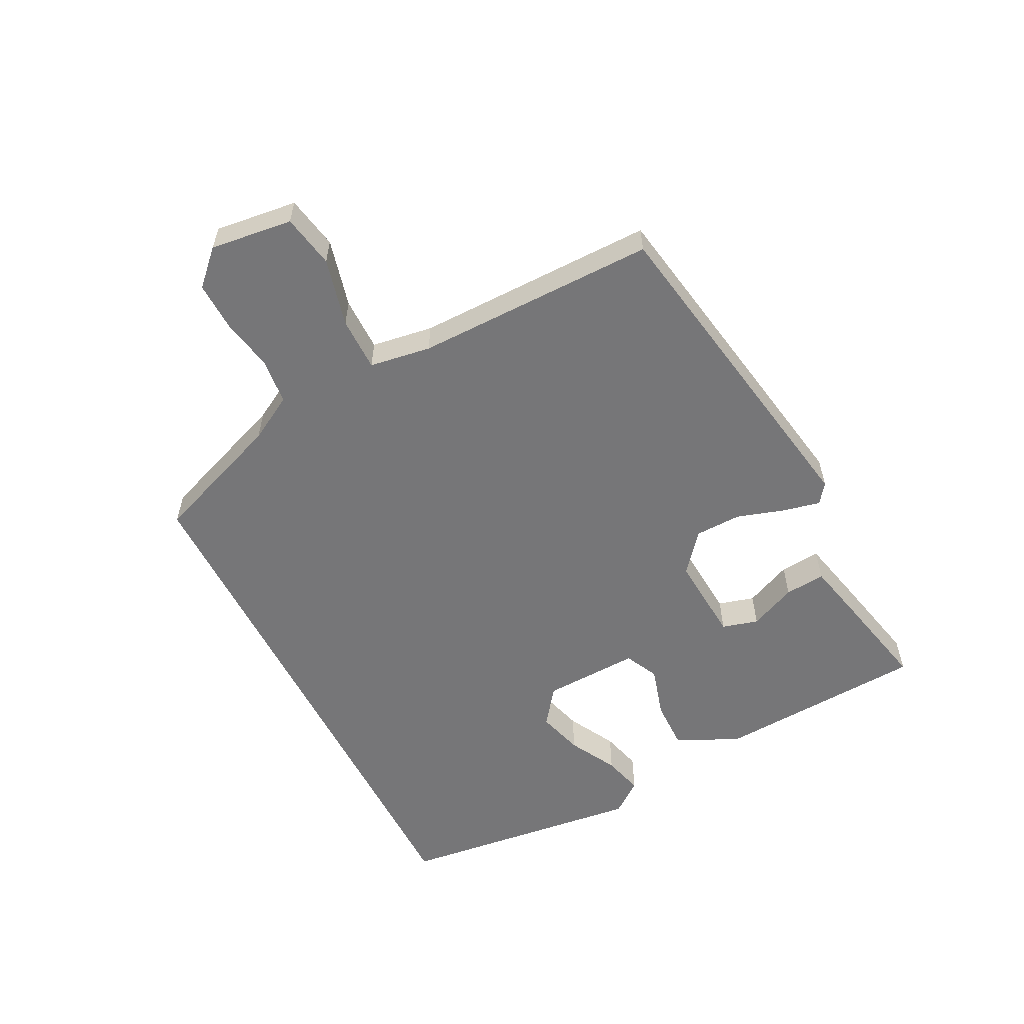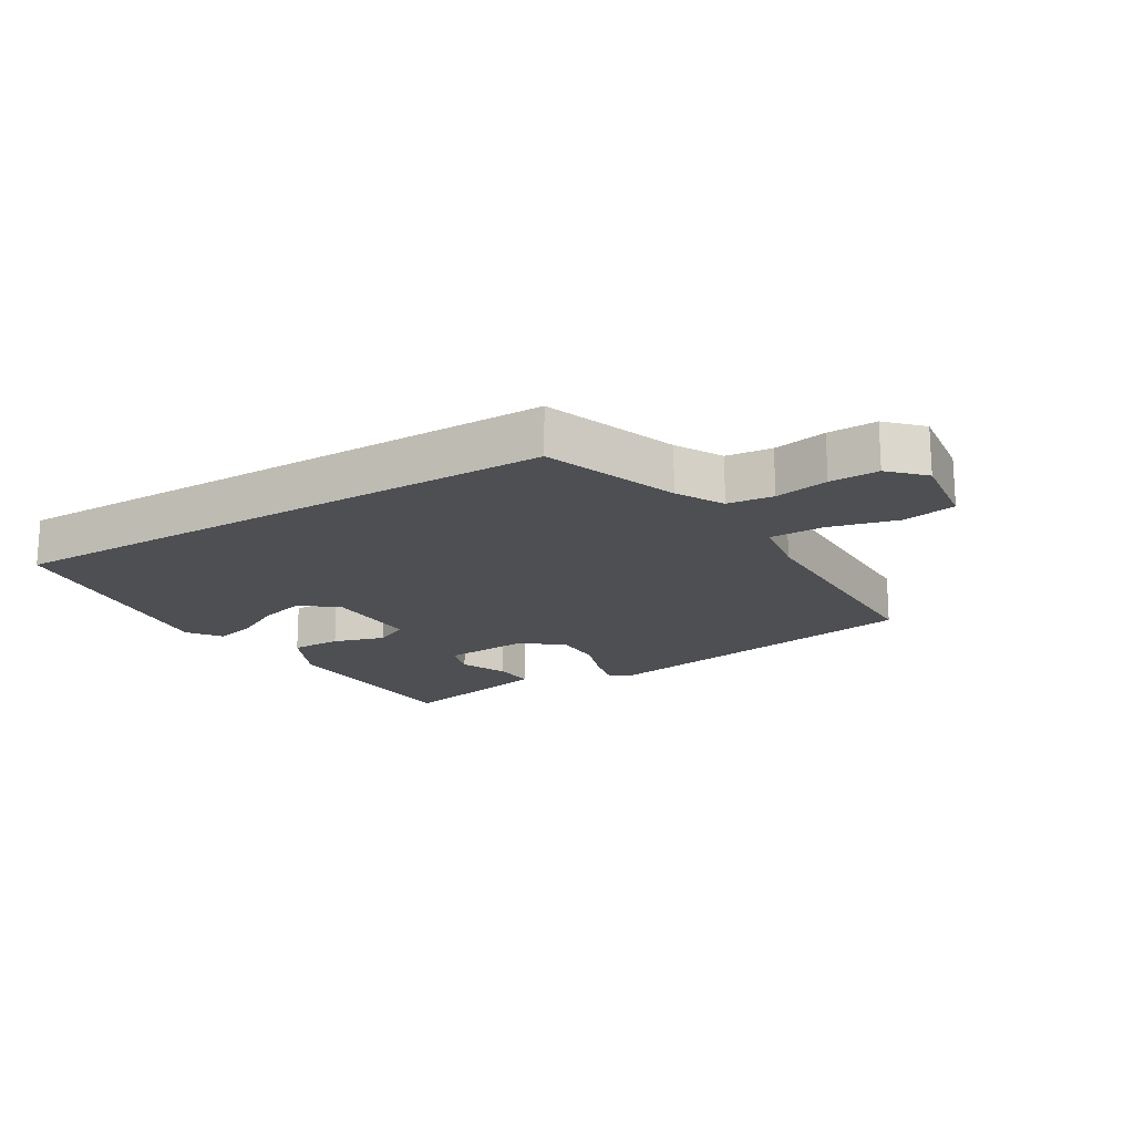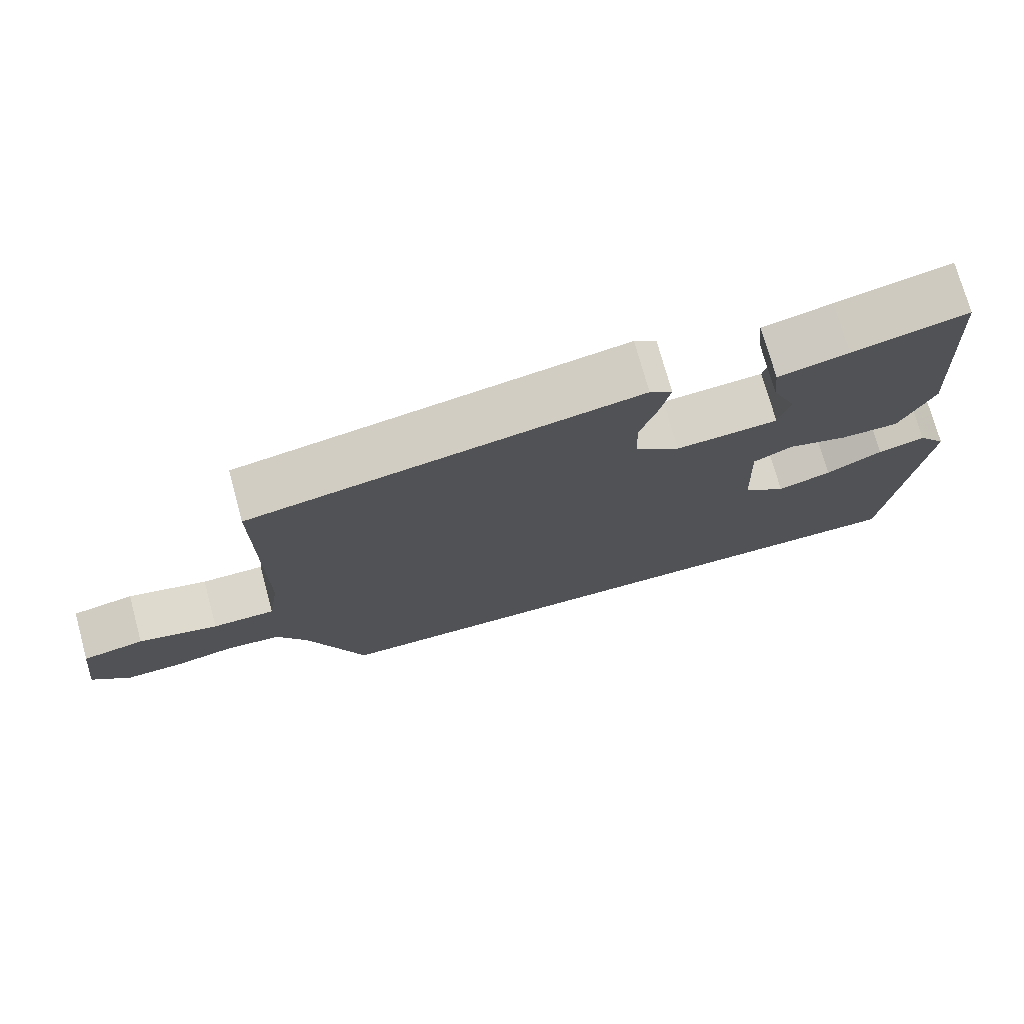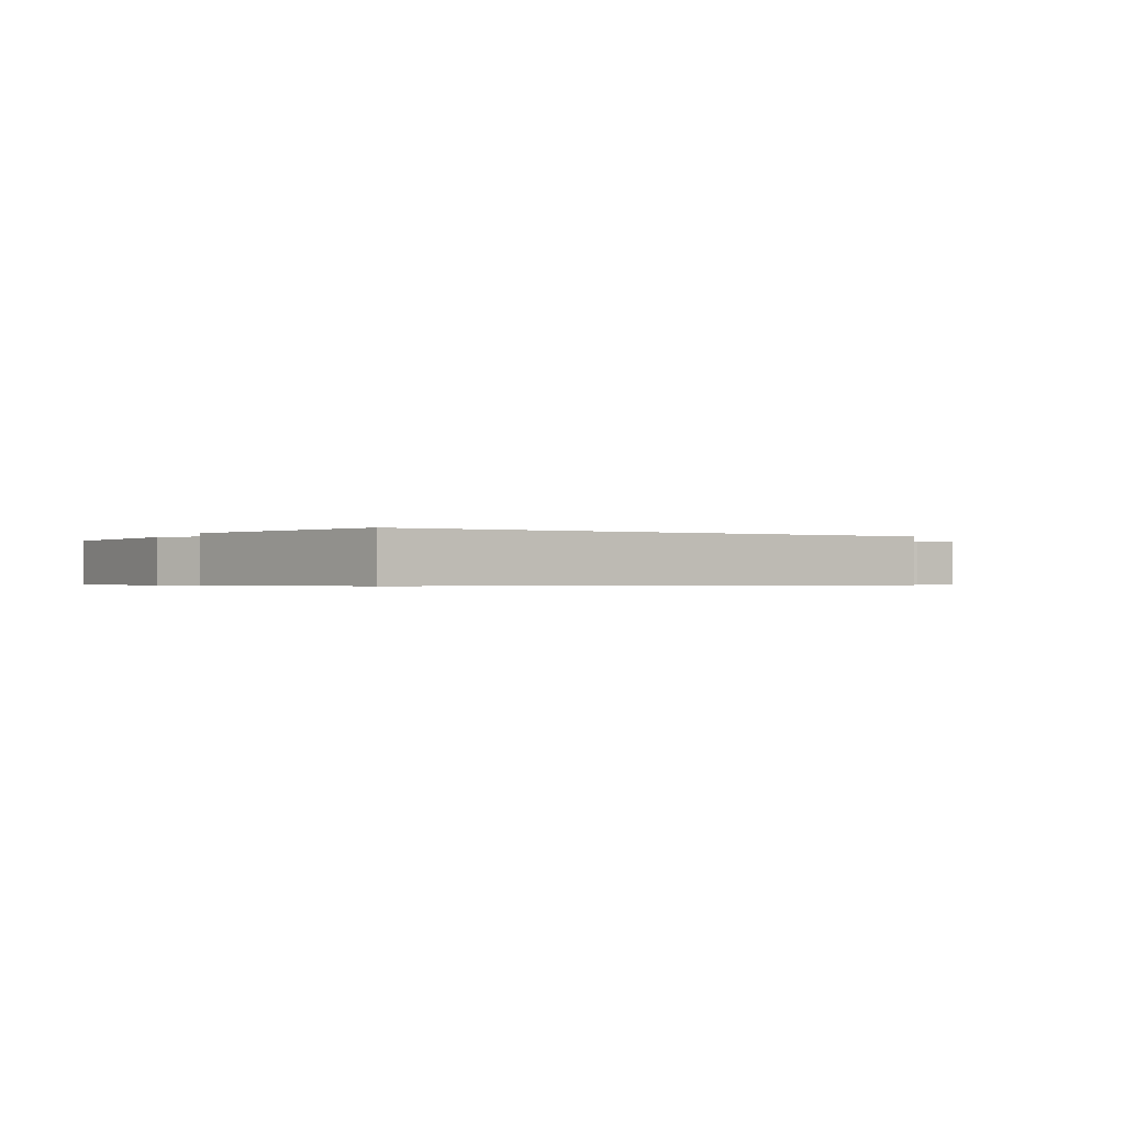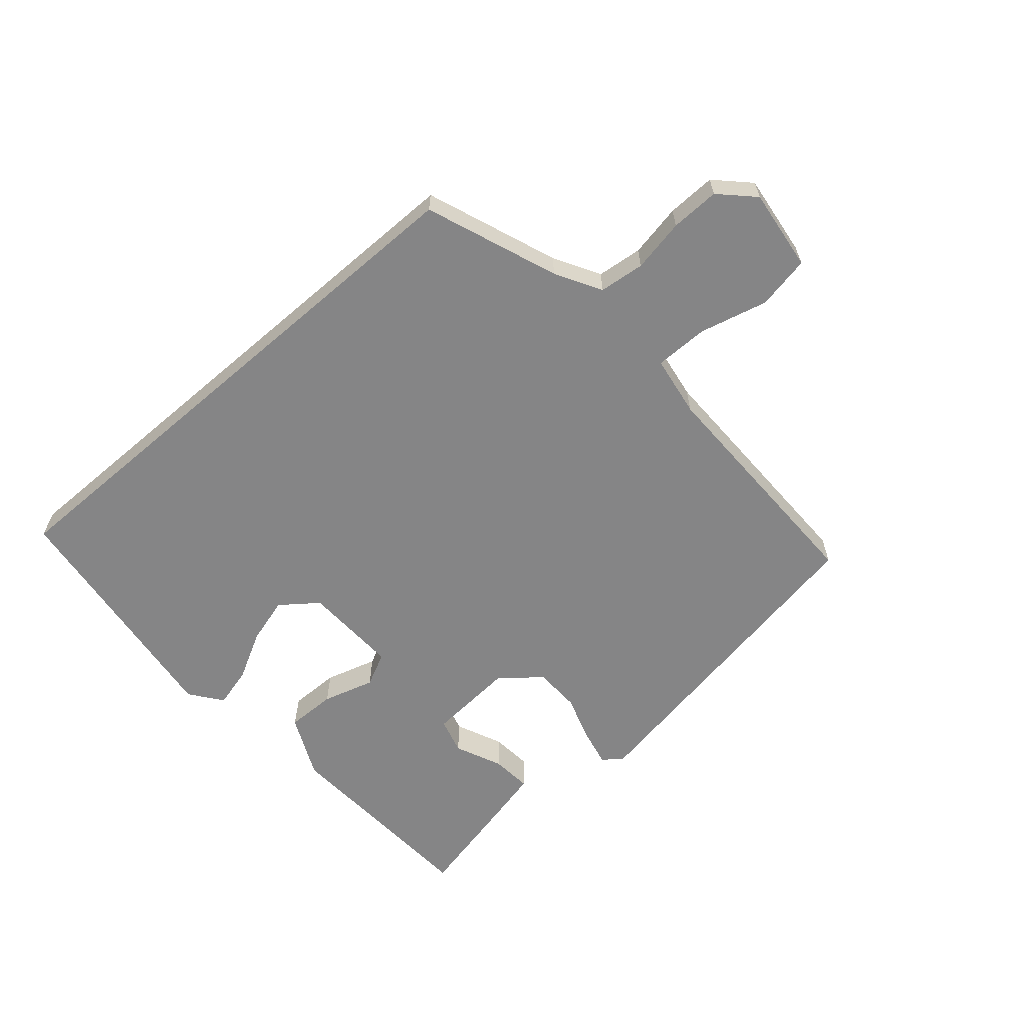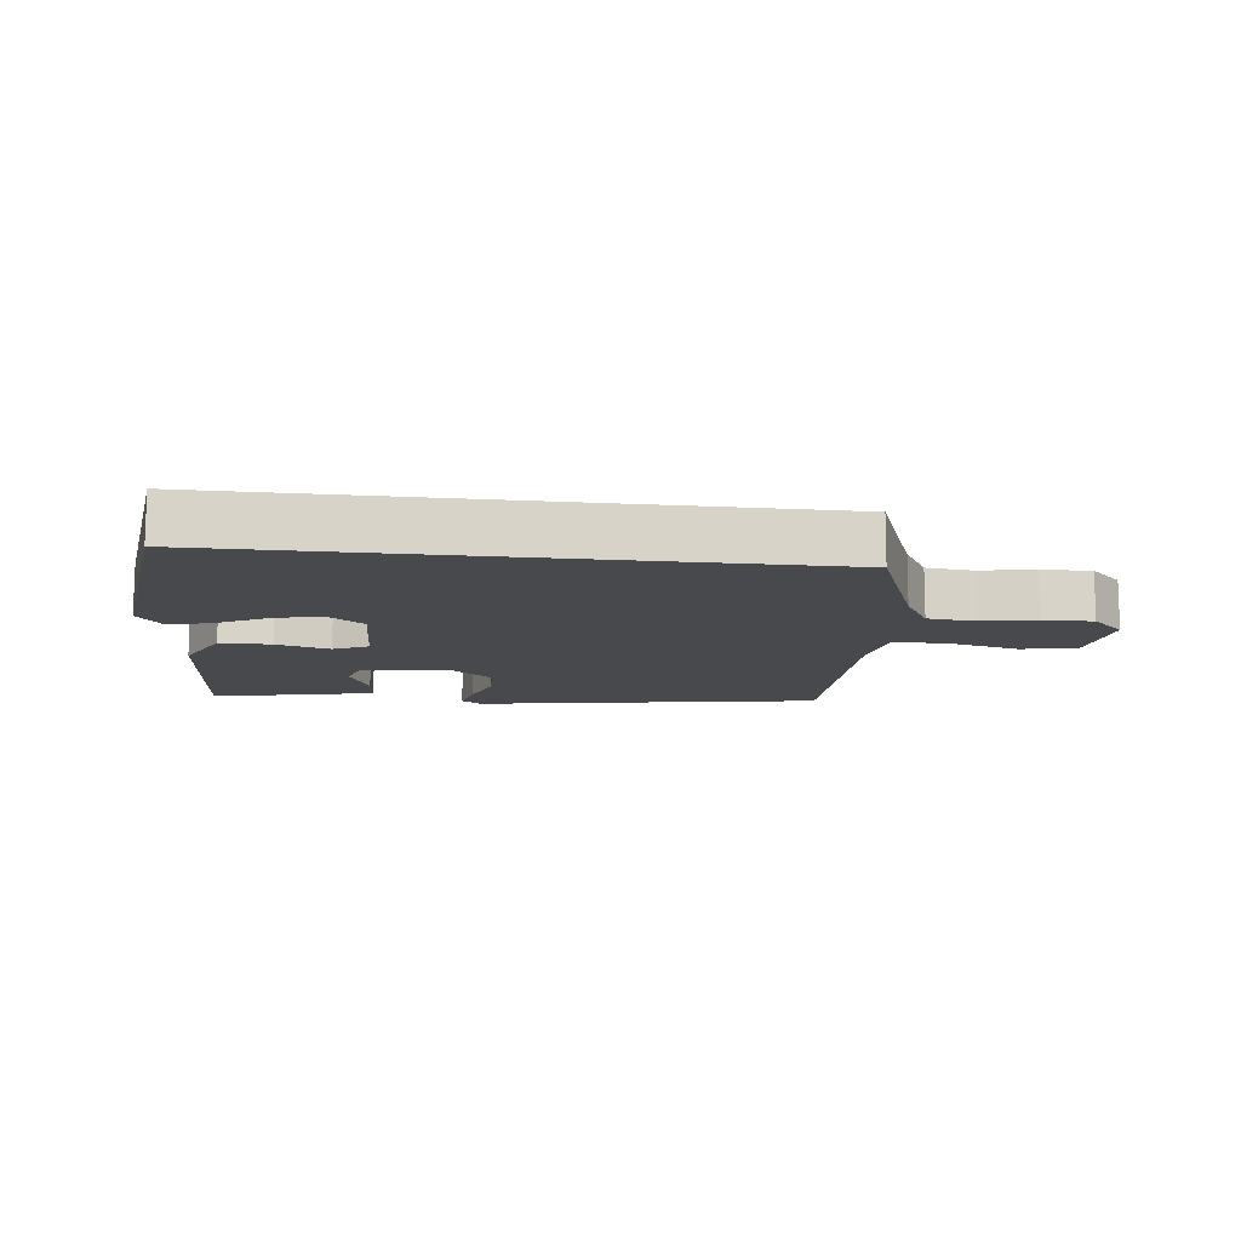
<metadata>
{"format":"obj","ext":"obj","renderer":"f3d","projection":"perspective","resolution":1024,"background":"white","views":[{"elev":-56.9,"azim":-63.1,"up":"+Y"},{"elev":-18.0,"azim":-149.4,"up":"+Y"},{"elev":74.1,"azim":-15.4,"up":"+Z"},{"elev":-0.5,"azim":145.2,"up":"+Y"},{"elev":-61.9,"azim":-139.2,"up":"+Y"},{"elev":-12.1,"azim":173.1,"up":"+Y"}]}
</metadata>
<code>
v -0.417 0.07 -0.5
v -0.496 0.07 -0.291
v -0.537 0.07 -0.219
v -0.609 0.07 -0.211
v -0.693 0.07 -0.227
v -0.77 0.07 -0.229
v -0.821 0.07 -0.178
v -0.805 0.07 -0.048
v -0.721 0.07 -0.032
v -0.613 0.07 -0.059
v -0.528 0.07 -0.059
v -0.513 0.07 0.038
v -0.516 0.07 0.418
v 0.015 0.07 0.51
v 0.046 0.07 0.487
v 0.033 0.07 0.428
v 0.009 0.07 0.353
v 0.011 0.07 0.28
v 0.073 0.07 0.229
v 0.212 0.07 0.239
v 0.228 0.07 0.296
v 0.195 0.07 0.37
v 0.189 0.07 0.434
v 0.284 0.07 0.456
v 0.44 0.07 0.491
v 0.46 0.07 0.16
v 0.414 0.07 0.061
v 0.335 0.07 0.062
v 0.253 0.07 0.086
v 0.2 0.07 0.06
v 0.206 0.07 -0.092
v 0.264 0.07 -0.136
v 0.337 0.07 -0.115
v 0.413 0.07 -0.074
v 0.477 0.07 -0.057
v 0.516 0.07 -0.108
v 0.469 0.07 -0.5
v -0.417 0 -0.5
v -0.496 0 -0.291
v -0.537 0 -0.219
v -0.609 0 -0.211
v -0.693 0 -0.227
v -0.77 0 -0.229
v -0.821 0 -0.178
v -0.805 0 -0.048
v -0.721 0 -0.032
v -0.613 0 -0.059
v -0.528 0 -0.059
v -0.513 0 0.038
v -0.516 0 0.418
v 0.015 0 0.51
v 0.046 0 0.487
v 0.033 0 0.428
v 0.009 0 0.353
v 0.011 0 0.28
v 0.073 0 0.229
v 0.212 0 0.239
v 0.228 0 0.296
v 0.195 0 0.37
v 0.189 0 0.434
v 0.284 0 0.456
v 0.44 0 0.491
v 0.46 0 0.16
v 0.414 0 0.061
v 0.335 0 0.062
v 0.253 0 0.086
v 0.2 0 0.06
v 0.206 0 -0.092
v 0.264 0 -0.136
v 0.337 0 -0.115
v 0.413 0 -0.074
v 0.477 0 -0.057
v 0.516 0 -0.108
v 0.469 0 -0.5
f 35 36 37
f 34 35 37
f 33 34 37
f 32 33 37 1
f 31 32 1 2
f 30 31 2 3
f 29 30 3 4
f 27 28 29
f 26 27 29
f 25 26 29
f 24 25 29
f 21 22 23 24
f 20 21 24 29
f 4 5 6
f 29 4 6
f 20 29 6
f 19 20 6
f 15 16 17
f 14 15 17
f 13 14 17
f 12 13 17
f 11 12 17 18
f 8 9 10
f 7 8 10
f 6 7 10
f 6 10 11
f 6 11 18 19
f 74 73 72
f 74 72 71
f 74 71 70
f 38 74 70 69
f 39 38 69 68
f 40 39 68 67
f 41 40 67 66
f 66 65 64
f 66 64 63
f 66 63 62
f 66 62 61
f 61 60 59 58
f 66 61 58 57
f 43 42 41
f 43 41 66
f 43 66 57
f 43 57 56
f 54 53 52
f 54 52 51
f 54 51 50
f 54 50 49
f 55 54 49 48
f 47 46 45
f 47 45 44
f 47 44 43
f 48 47 43
f 56 55 48 43
f 1 38 39 2
f 2 39 40 3
f 3 40 41 4
f 4 41 42 5
f 5 42 43 6
f 6 43 44 7
f 7 44 45 8
f 8 45 46 9
f 9 46 47 10
f 10 47 48 11
f 11 48 49 12
f 12 49 50 13
f 13 50 51 14
f 14 51 52 15
f 15 52 53 16
f 16 53 54 17
f 17 54 55 18
f 18 55 56 19
f 19 56 57 20
f 20 57 58 21
f 21 58 59 22
f 22 59 60 23
f 23 60 61 24
f 24 61 62 25
f 25 62 63 26
f 26 63 64 27
f 27 64 65 28
f 28 65 66 29
f 29 66 67 30
f 30 67 68 31
f 31 68 69 32
f 32 69 70 33
f 33 70 71 34
f 34 71 72 35
f 35 72 73 36
f 36 73 74 37
f 37 74 38 1

</code>
